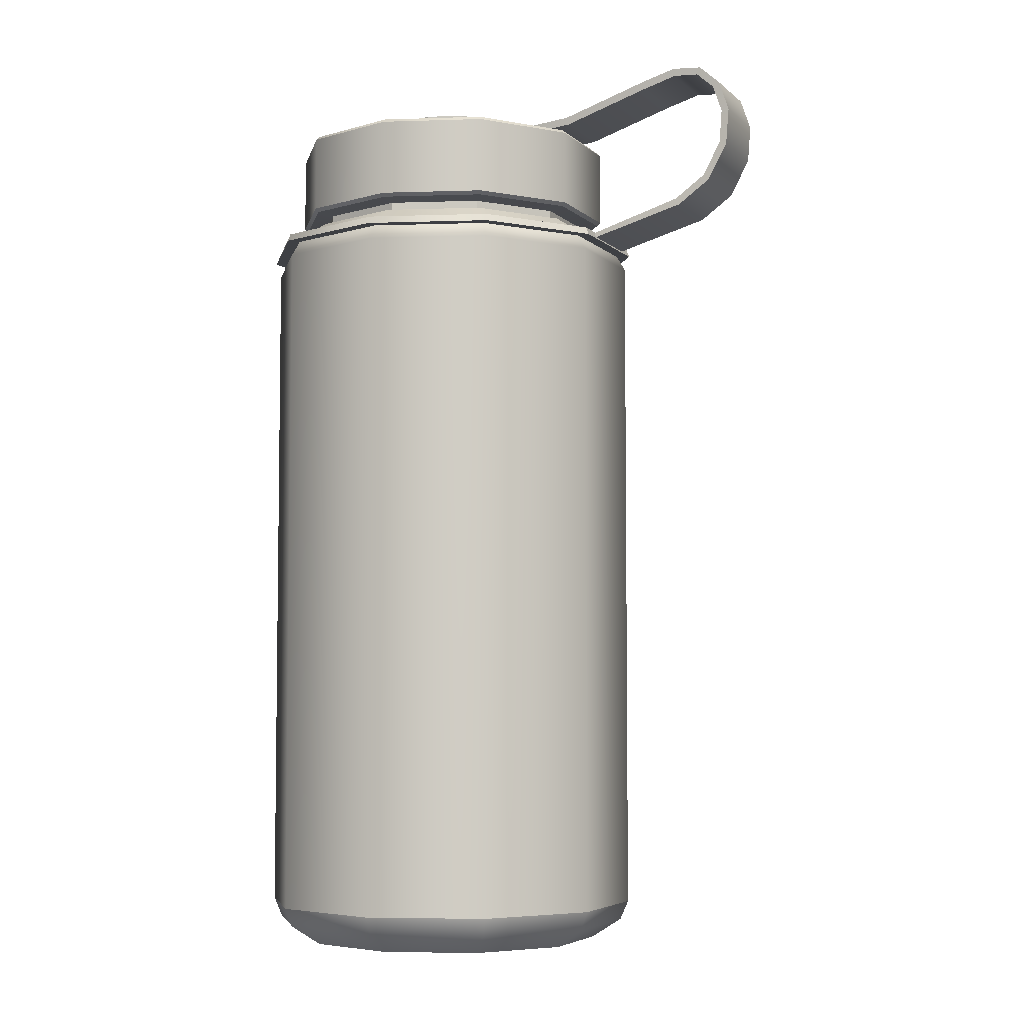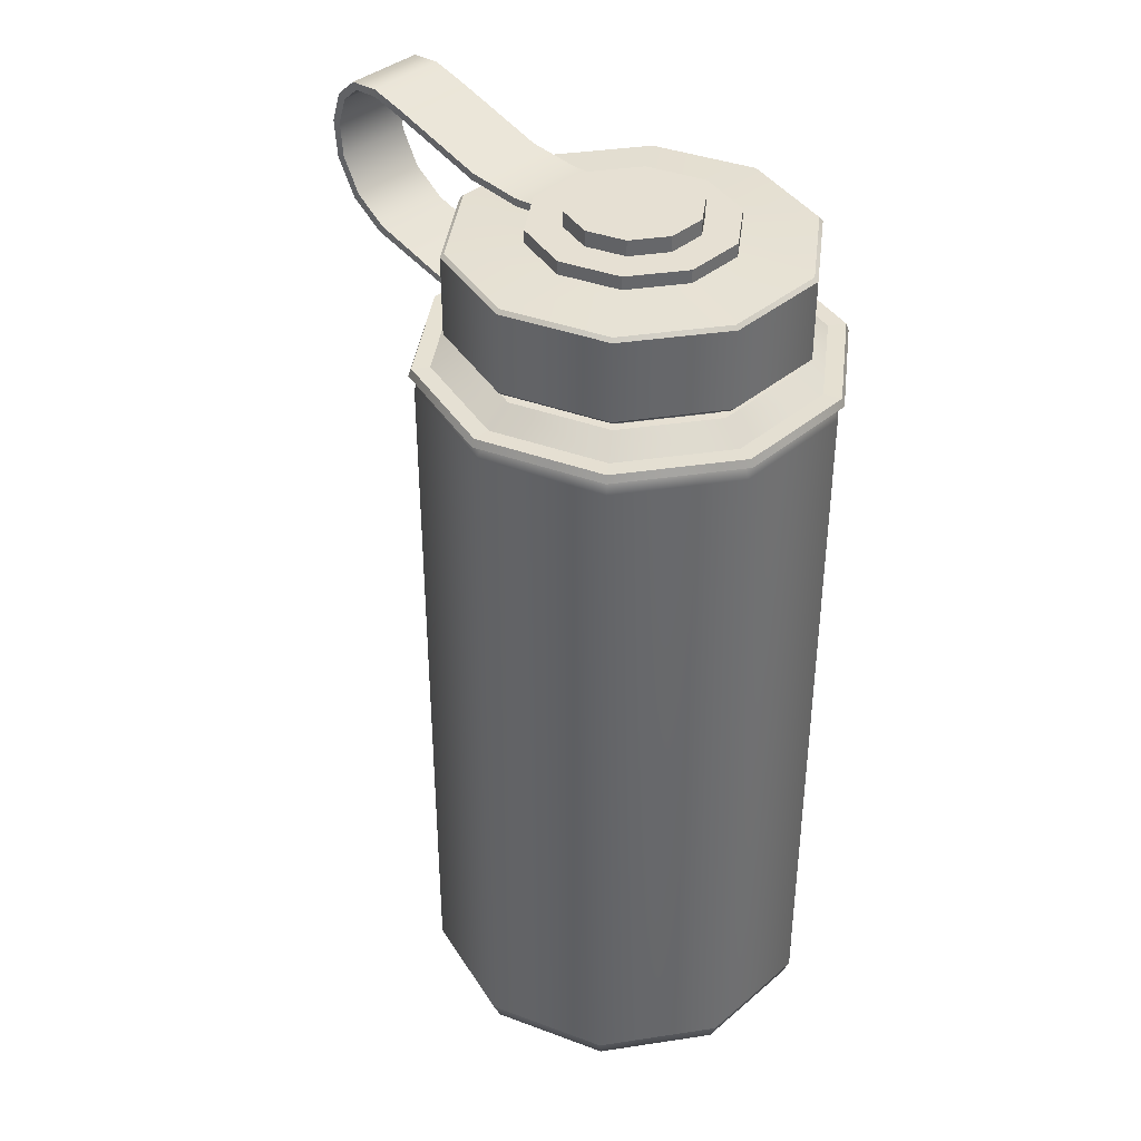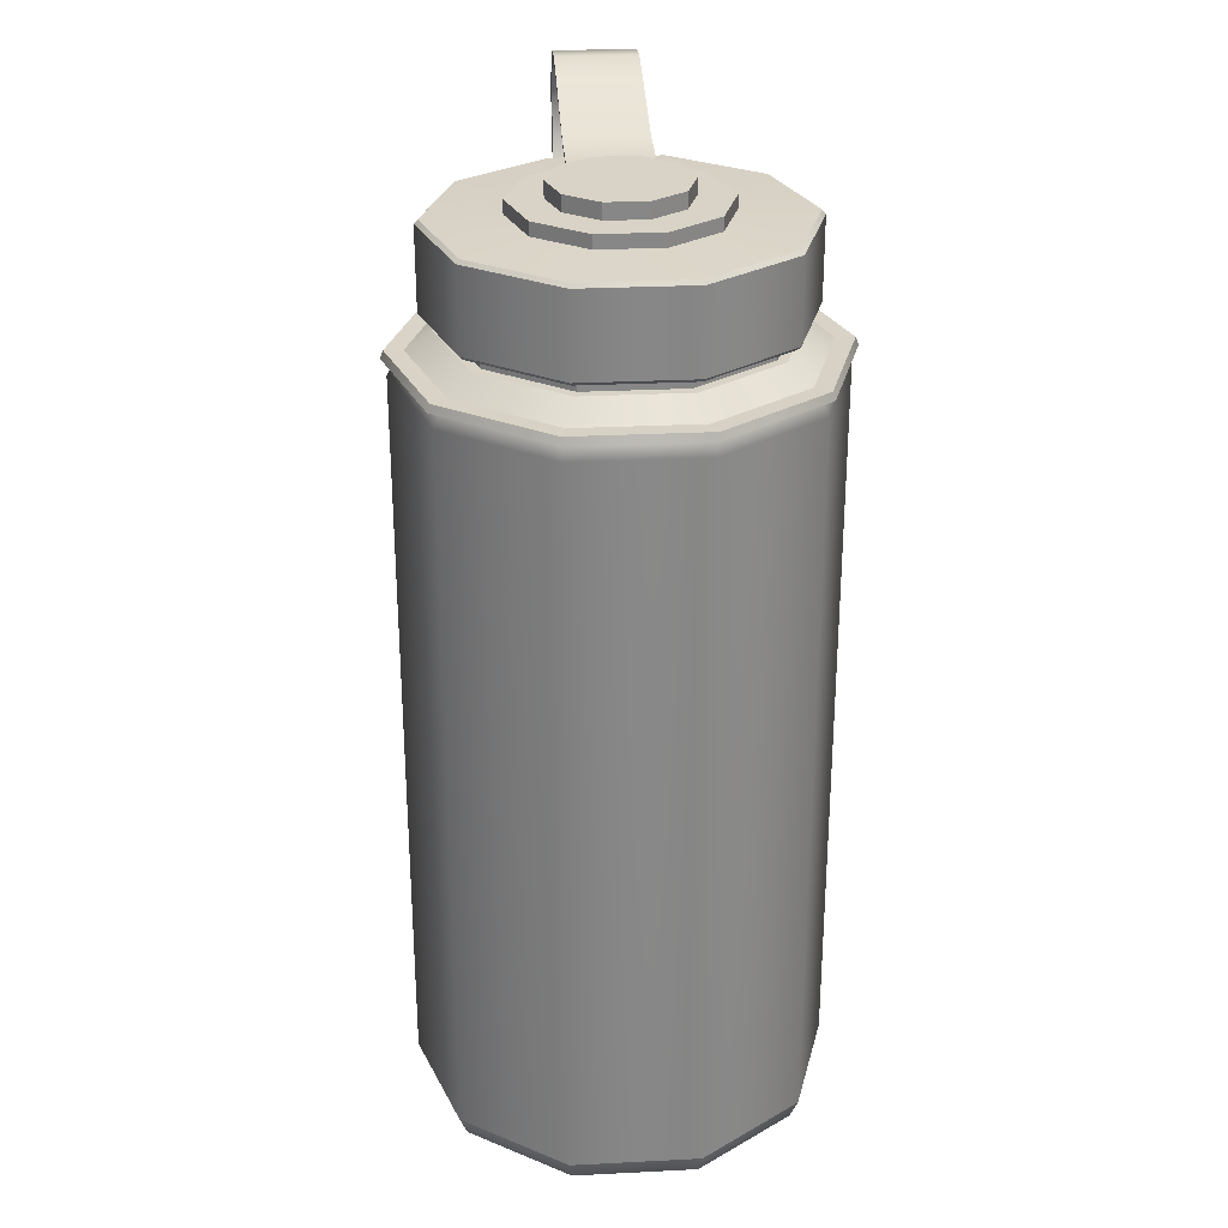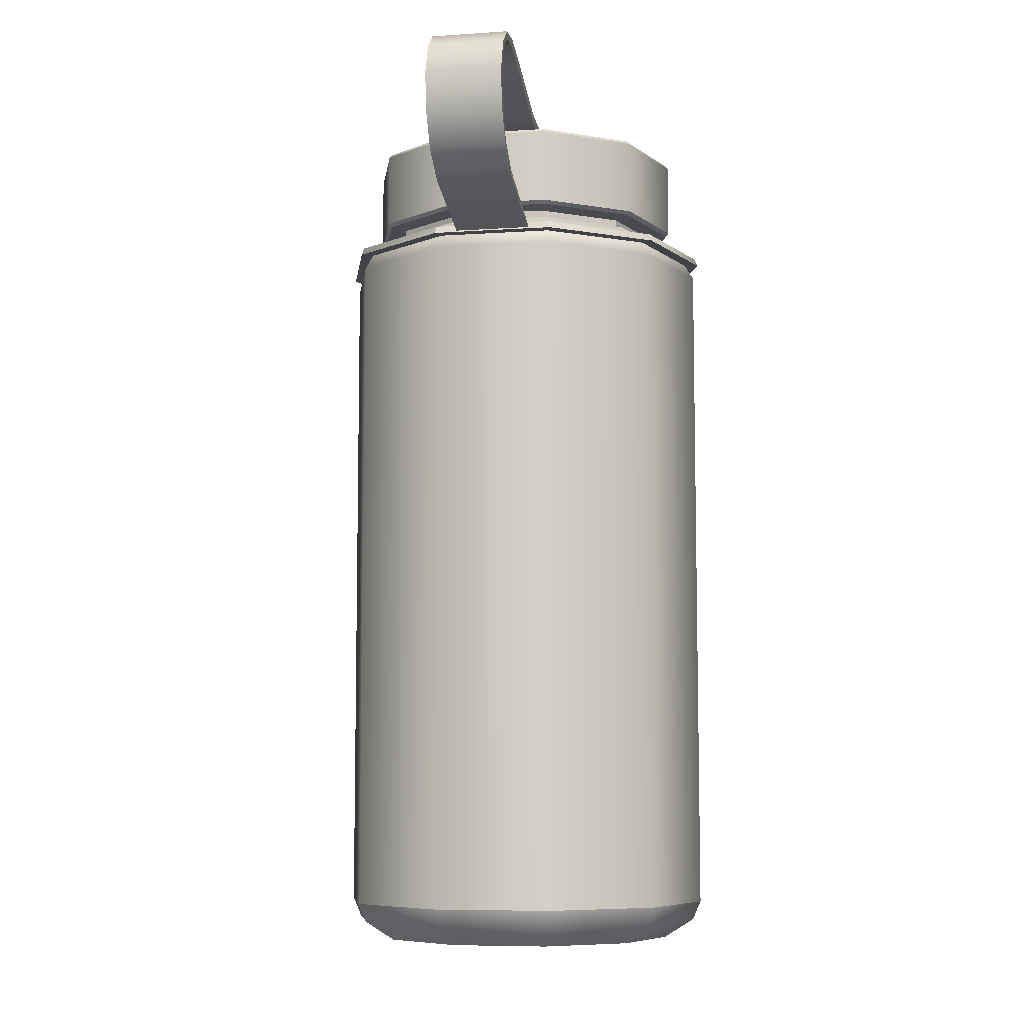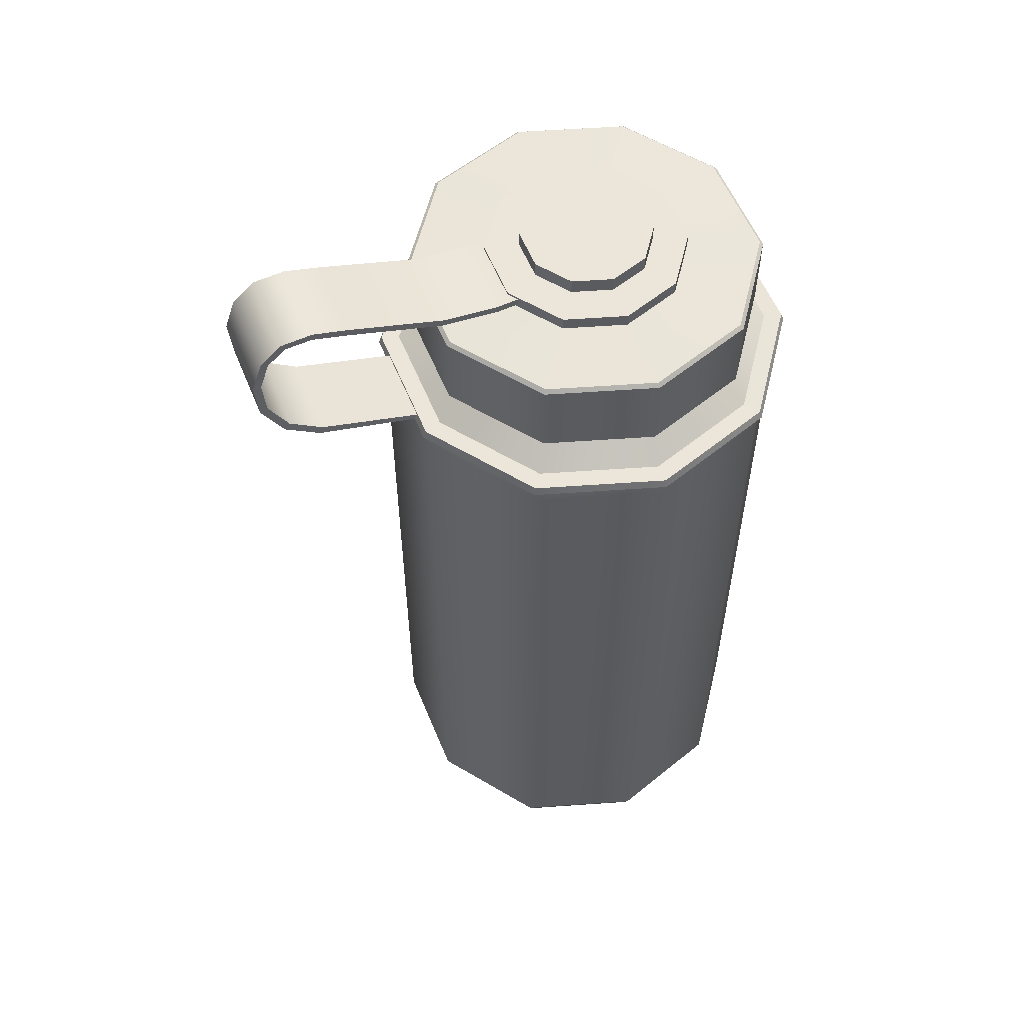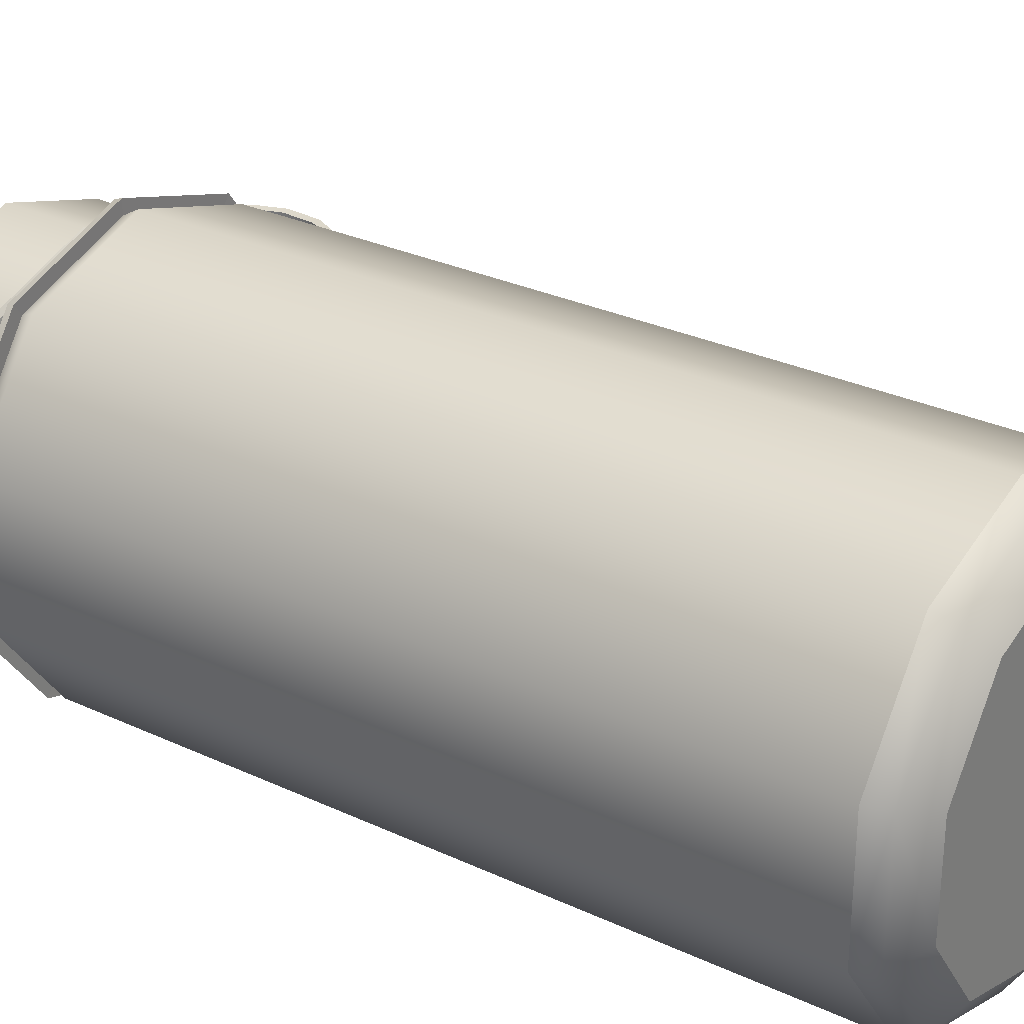
<metadata>
{"format":"obj","ext":"obj","renderer":"f3d","projection":"perspective","resolution":1024,"background":"white","views":[{"elev":-5.1,"azim":-156.2,"up":"+Z"},{"elev":38.3,"azim":43.2,"up":"+Z"},{"elev":28.0,"azim":85.6,"up":"+Z"},{"elev":-7.5,"azim":-79.4,"up":"+Z"},{"elev":57.2,"azim":-22.2,"up":"+Z"},{"elev":29.3,"azim":124.6,"up":"+Y"}]}
</metadata>
<code>
g default
v 5.541 0 -34.31
v 19.34 4.483 -31.45
v 16.58 3.586 -34.31
v 14.07 11.74 -31.45
v 12.36 9.389 -34.31
v 5.541 14.51 -31.45
v 5.541 11.61 -34.31
v -2.985 11.74 -31.45
v -1.28 9.389 -34.31
v -8.255 4.483 -31.45
v -5.496 3.586 -34.31
v -8.255 -4.483 -31.45
v -5.496 -3.586 -34.31
v -2.985 -11.74 -31.45
v -1.28 -9.389 -34.31
v 5.541 -14.51 -31.45
v 5.541 -11.61 -34.31
v 14.07 -11.74 -31.45
v 12.36 -9.389 -34.31
v 19.34 -4.483 -31.45
v 16.58 -3.586 -34.31
v 19.34 4.483 20.22
v 16.58 3.586 23.08
v 14.07 11.74 20.22
v 12.36 9.389 23.08
v 5.541 14.51 20.22
v 5.541 11.61 23.08
v -2.985 11.74 20.22
v -1.28 9.389 23.08
v -8.255 4.483 20.22
v -5.496 3.586 23.08
v -8.255 -4.483 20.22
v -5.496 -3.586 23.08
v -2.985 -11.74 20.22
v -1.28 -9.389 23.08
v 5.541 -14.51 20.22
v 5.541 -11.61 23.08
v 14.07 -11.74 20.22
v 12.36 -9.389 23.08
v 19.34 -4.483 20.22
v 16.58 -3.586 23.08
v 15.92 3.373 23.08
v 11.96 8.83 23.08
v 5.541 10.91 23.08
v -0.8743 8.83 23.08
v -4.839 3.373 23.08
v -4.839 -3.373 23.08
v -0.8743 -8.83 23.08
v 5.541 -10.91 23.08
v 11.96 -8.83 23.08
v 15.92 -3.373 23.08
v 15.92 3.373 23.8
v 11.96 8.83 23.8
v 5.541 10.91 23.8
v -0.8743 8.83 23.8
v -4.839 3.373 23.8
v -4.839 -3.373 23.8
v -0.8743 -8.83 23.8
v 5.541 -10.91 23.8
v 11.96 -8.83 23.8
v 15.92 -3.373 23.8
v 12.29 2.193 30.37
v 9.712 5.741 30.37
v 5.541 7.096 30.37
v 1.37 5.741 30.37
v -1.207 2.193 30.37
v -1.207 -2.193 30.37
v 1.37 -5.741 30.37
v 5.541 -7.096 30.37
v 9.712 -5.741 30.37
v 12.29 -2.193 30.37
v 12.29 2.193 31.31
v 9.712 5.741 31.31
v 5.541 7.096 31.31
v 1.37 5.741 31.31
v -1.207 2.193 31.31
v -1.207 -2.193 31.31
v 1.37 -5.741 31.31
v 5.541 -7.096 31.31
v 9.712 -5.741 31.31
v 12.29 -2.193 31.31
v 9.948 1.432 31.31
v 8.265 3.749 31.31
v 5.541 4.634 31.31
v 2.817 3.749 31.31
v 1.134 1.432 31.31
v 1.134 -1.432 31.31
v 2.817 -3.749 31.31
v 5.541 -4.634 31.31
v 8.265 -3.749 31.31
v 9.948 -1.432 31.31
v 9.948 1.432 32.42
v 5.541 0 32.42
v 8.265 3.749 32.42
v 5.541 4.634 32.42
v 2.817 3.749 32.42
v 1.134 1.432 32.42
v 1.134 -1.432 32.42
v 2.817 -3.749 32.42
v 5.541 -4.634 32.42
v 8.265 -3.749 32.42
v 9.948 -1.432 32.42
v -7.661 4.29 -32.88
v -2.618 11.23 -32.88
v 5.541 13.88 -32.88
v 13.7 11.23 -32.88
v 18.74 4.29 -32.88
v 18.74 -4.29 -32.88
v 13.7 -11.23 -32.88
v 5.541 -13.88 -32.88
v -2.618 -11.23 -32.88
v -7.661 -4.29 -32.88
v -2.599 11.2 21.35
v -2.329 10.83 21.85
v 5.541 13.85 21.35
v 5.541 13.39 21.85
v 13.68 11.2 21.35
v 13.41 10.83 21.85
v 18.71 4.28 21.35
v 18.28 4.138 21.85
v 18.71 -4.28 21.35
v 18.28 -4.138 21.85
v 13.68 -11.2 21.35
v 13.41 -10.83 21.85
v 5.541 -13.85 21.35
v 5.541 -13.39 21.85
v -2.599 -11.2 21.35
v -2.329 -10.83 21.85
v -7.63 -4.28 21.35
v -7.194 -4.138 21.85
v -7.63 4.28 21.35
v -7.194 4.138 21.85
v 17.15 3.773 23.99
v 17.4 3.853 24.25
v 12.72 9.878 23.99
v 12.87 10.09 24.25
v 5.541 12.21 23.99
v 5.541 12.47 24.25
v -1.636 9.878 23.99
v -1.788 10.09 24.25
v -6.072 3.773 23.99
v -6.318 3.853 24.25
v -6.072 -3.773 23.99
v -6.318 -3.853 24.25
v -1.636 -9.878 23.99
v -1.788 -10.09 24.25
v 5.541 -12.21 23.99
v 5.541 -12.47 24.25
v 12.72 -9.878 23.99
v 12.87 -10.09 24.25
v 17.15 -3.773 23.99
v 17.4 -3.853 24.25
v 17.4 3.853 29.92
v 17.15 3.773 30.18
v 12.87 10.09 29.92
v 12.72 9.878 30.18
v 5.541 12.47 29.92
v 5.541 12.21 30.18
v -1.788 10.09 29.92
v -1.636 9.878 30.18
v -6.318 3.853 29.92
v -6.072 3.773 30.18
v -6.318 -3.853 29.92
v -6.072 -3.773 30.18
v -1.788 -10.09 29.92
v -1.636 -9.878 30.18
v 5.541 -12.47 29.92
v 5.541 -12.21 30.18
v 12.87 -10.09 29.92
v 12.72 -9.878 30.18
v 17.4 -3.853 29.92
v 17.15 -3.773 30.18
v -8.599 4.594 21.33
v -8.406 4.532 21.87
v -3.079 11.86 21.87
v -3.198 12.03 21.33
v 5.541 14.66 21.87
v 5.541 14.87 21.33
v 14.16 11.86 21.87
v 14.28 12.03 21.33
v 19.49 4.532 21.87
v 19.68 4.594 21.33
v 19.49 -4.532 21.87
v 19.68 -4.594 21.33
v 14.16 -11.86 21.87
v 14.28 -12.03 21.33
v 5.541 -14.66 21.87
v 5.541 -14.87 21.33
v -3.079 -11.86 21.87
v -3.198 -12.03 21.33
v -8.406 -4.532 21.87
v -8.599 -4.594 21.33
v -15.32 -2.833 23.91
v -17.59 -2.833 25.55
v -18.92 -2.833 28.03
v -19.11 -2.833 30.51
v -18.4 -2.832 32.52
v -17.12 -2.832 33.63
v -15.27 -2.832 33.74
v -12.75 -2.832 33.01
v -6.203 -2.831 30.87
v -2.247 -2.831 30.46
v -0.1043 -2.831 30.64
v -15.57 -2.872 23.4
v -18 -2.872 25.14
v -19.46 -2.872 27.83
v -19.68 -2.872 30.55
v -18.91 -2.872 32.79
v -17.38 -2.871 34.15
v -15.2 -2.871 34.31
v -12.56 -2.871 33.55
v -6.076 -2.87 31.44
v -2.24 -2.87 31.04
v -0.1736 -2.87 31.21
v -15.32 2.832 23.91
v -17.59 2.832 25.55
v -18.92 2.832 28.03
v -19.1 2.832 30.51
v -18.4 2.832 32.51
v -17.12 2.832 33.63
v -15.27 2.833 33.73
v -12.75 2.833 33
v -6.204 2.833 30.87
v -2.247 2.833 30.46
v -0.1035 2.833 30.64
v -15.57 2.871 23.4
v -18 2.871 25.14
v -19.46 2.871 27.83
v -19.68 2.871 30.54
v -18.9 2.871 32.79
v -17.38 2.872 34.14
v -15.2 2.872 34.31
v -12.57 2.872 33.55
v -6.078 2.873 31.43
v -2.24 2.873 31.04
v -0.1728 2.873 31.21
v -8.599 -2.871 21.43
v -8.406 -2.832 21.77
v -8.406 2.832 21.77
v -8.599 2.872 21.43
g pasted__polySurface11 group
f 106 107 3 5
f 21 3 107 108
f 105 106 5 7
f 104 105 7 9
f 103 104 9 11
f 112 103 11 13
f 111 112 13 15
f 110 111 15 17
f 109 110 17 19
f 108 109 19 21
f 22 2 4 24
f 24 4 6 26
f 26 6 8 28
f 28 8 10 30
f 30 10 12 32
f 32 12 14 34
f 34 14 16 36
f 36 16 18 38
f 38 18 20 40
f 40 20 2 22
f 5 3 1
f 7 5 1
f 9 7 1
f 11 9 1
f 13 11 1
f 15 13 1
f 17 15 1
f 19 17 1
f 21 19 1
f 21 1 3
f 93 92 94
f 93 94 95
f 93 95 96
f 93 96 97
f 93 97 98
f 93 98 99
f 93 99 100
f 93 100 101
f 93 101 102
f 93 102 92
f 42 23 25 43
f 43 25 27 44
f 44 27 29 45
f 45 29 31 46
f 46 31 33 47
f 47 33 35 48
f 48 35 37 49
f 49 37 39 50
f 50 39 41 51
f 51 41 23 42
f 52 42 43 53
f 53 43 44 54
f 54 44 45 55
f 55 45 46 56
f 56 46 47 57
f 57 47 48 58
f 58 48 49 59
f 59 49 50 60
f 60 50 51 61
f 61 51 42 52
f 72 62 63 73
f 73 63 64 74
f 74 64 65 75
f 75 65 66 76
f 76 66 67 77
f 77 67 68 78
f 78 68 69 79
f 79 69 70 80
f 80 70 71 81
f 81 71 62 72
f 82 72 73 83
f 83 73 74 84
f 84 74 75 85
f 85 75 76 86
f 86 76 77 87
f 87 77 78 88
f 88 78 79 89
f 89 79 80 90
f 90 80 81 91
f 91 81 72 82
f 92 82 83 94
f 94 83 84 95
f 95 84 85 96
f 96 85 86 97
f 97 86 87 98
f 98 87 88 99
f 99 88 89 100
f 100 89 90 101
f 101 90 91 102
f 102 91 82 92
f 10 8 104 103
f 8 6 105 104
f 6 4 106 105
f 4 2 107 106
f 107 2 20 108
f 20 18 109 108
f 18 16 110 109
f 16 14 111 110
f 14 12 112 111
f 12 10 103 112
f 173 174 175 176
f 176 175 177 178
f 178 177 179 180
f 180 179 181 182
f 182 181 183 184
f 184 183 185 186
f 186 185 187 188
f 188 187 189 190
f 190 189 191 192
f 40 22 119 121
f 119 22 24 117
f 117 24 26 115
f 115 26 28 113
f 113 28 30 131
f 131 30 32 129
f 129 32 34 127
f 127 34 36 125
f 125 36 38 123
f 123 38 40 121
f 31 29 114 132
f 114 29 27 116
f 116 27 25 118
f 118 25 23 120
f 120 23 41 122
f 122 41 39 124
f 124 39 37 126
f 126 37 35 128
f 128 35 33 130
f 130 33 31 132
f 134 133 135 136
f 133 134 152 151
f 136 135 137 138
f 138 137 139 140
f 140 139 141 142
f 142 141 143 144
f 144 143 145 146
f 146 145 147 148
f 148 147 149 150
f 150 149 151 152
f 154 153 155 156
f 153 154 172 171
f 156 155 157 158
f 158 157 159 160
f 160 159 161 162
f 162 161 163 164
f 164 163 165 166
f 166 165 167 168
f 168 167 169 170
f 170 169 171 172
f 135 133 52 53
f 137 135 53 54
f 139 137 54 55
f 141 139 55 56
f 143 141 56 57
f 145 143 57 58
f 147 145 58 59
f 149 147 59 60
f 151 149 60 61
f 133 151 61 52
f 155 153 134 136
f 157 155 136 138
f 159 157 138 140
f 161 159 140 142
f 163 161 142 144
f 165 163 144 146
f 167 165 146 148
f 169 167 148 150
f 171 169 150 152
f 153 171 152 134
f 63 62 154 156
f 64 63 156 158
f 65 64 158 160
f 66 65 160 162
f 67 66 162 164
f 68 67 164 166
f 69 68 166 168
f 70 69 168 170
f 71 70 170 172
f 62 71 172 154
f 174 132 114 175
f 173 176 113 131
f 175 114 116 177
f 176 178 115 113
f 177 116 118 179
f 178 180 117 115
f 179 118 120 181
f 180 182 119 117
f 181 120 122 183
f 182 184 121 119
f 183 122 124 185
f 184 186 123 121
f 185 124 126 187
f 186 188 125 123
f 187 126 128 189
f 188 190 127 125
f 189 128 130 191
f 190 192 129 127
f 191 130 132 174
f 173 131 129 192
f 191 174 173 192
f 237 238 193 204
f 204 193 194 205
f 205 194 195 206
f 206 195 196 207
f 207 196 197 208
f 208 197 198 209
f 209 198 199 210
f 210 199 200 211
f 211 200 201 212
f 212 201 202 213
f 213 202 203 214
f 215 193 238 239
f 194 193 215 216
f 217 195 194 216
f 218 196 195 217
f 219 197 196 218
f 220 198 197 219
f 221 199 198 220
f 222 200 199 221
f 223 201 200 222
f 224 202 201 223
f 203 202 224 225
f 215 239 240 226
f 215 226 227 216
f 217 216 227 228
f 218 217 228 229
f 219 218 229 230
f 220 219 230 231
f 221 220 231 232
f 222 221 232 233
f 223 222 233 234
f 224 223 234 235
f 224 235 236 225
f 237 204 226 240
f 205 227 226 204
f 205 206 228 227
f 206 207 229 228
f 207 208 230 229
f 208 209 231 230
f 209 210 232 231
f 210 211 233 232
f 211 212 234 233
f 212 213 235 234
f 214 236 235 213

</code>
